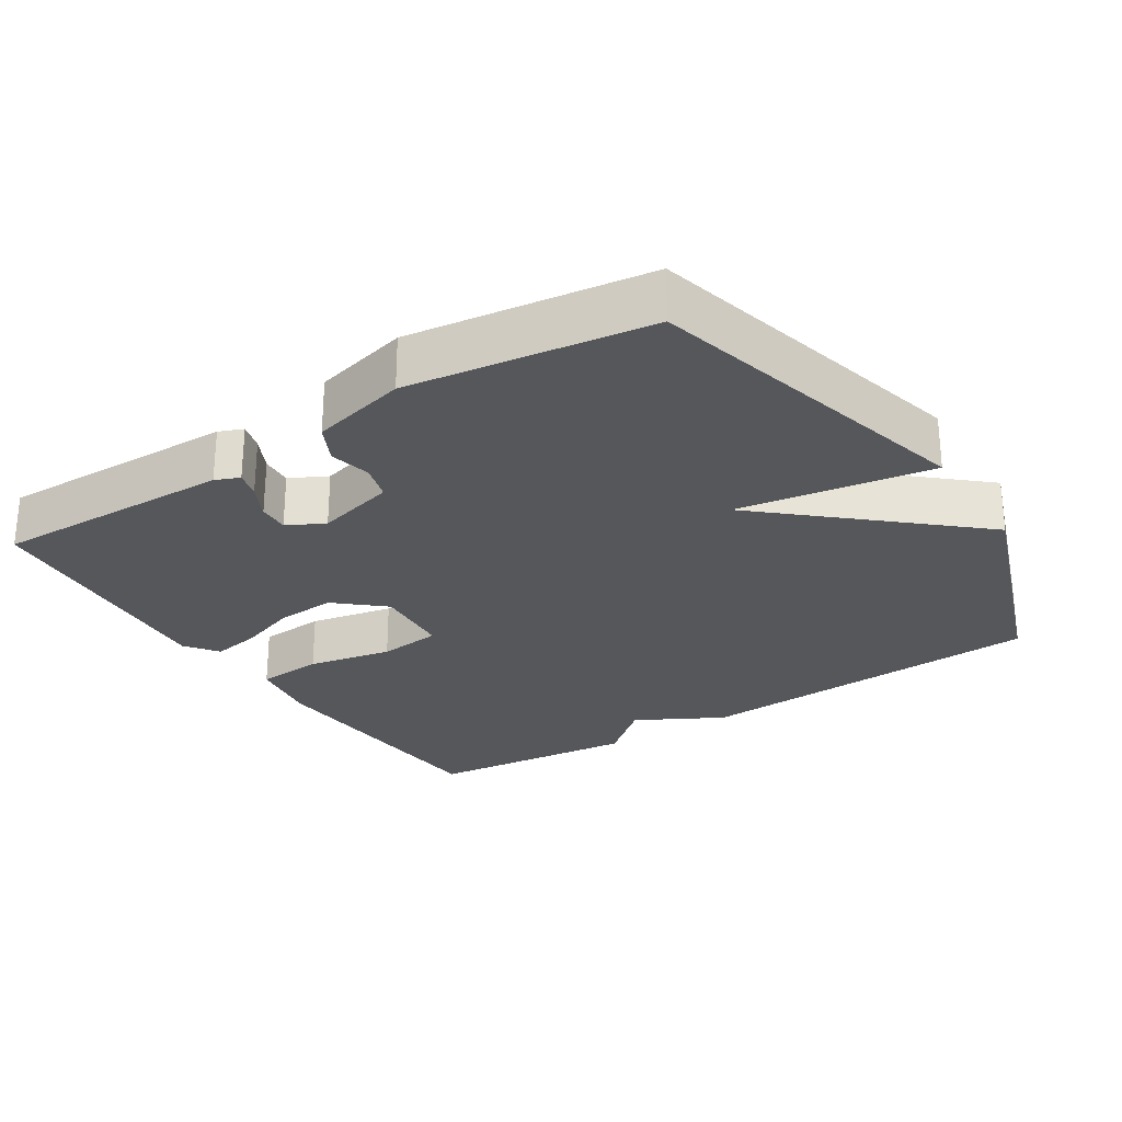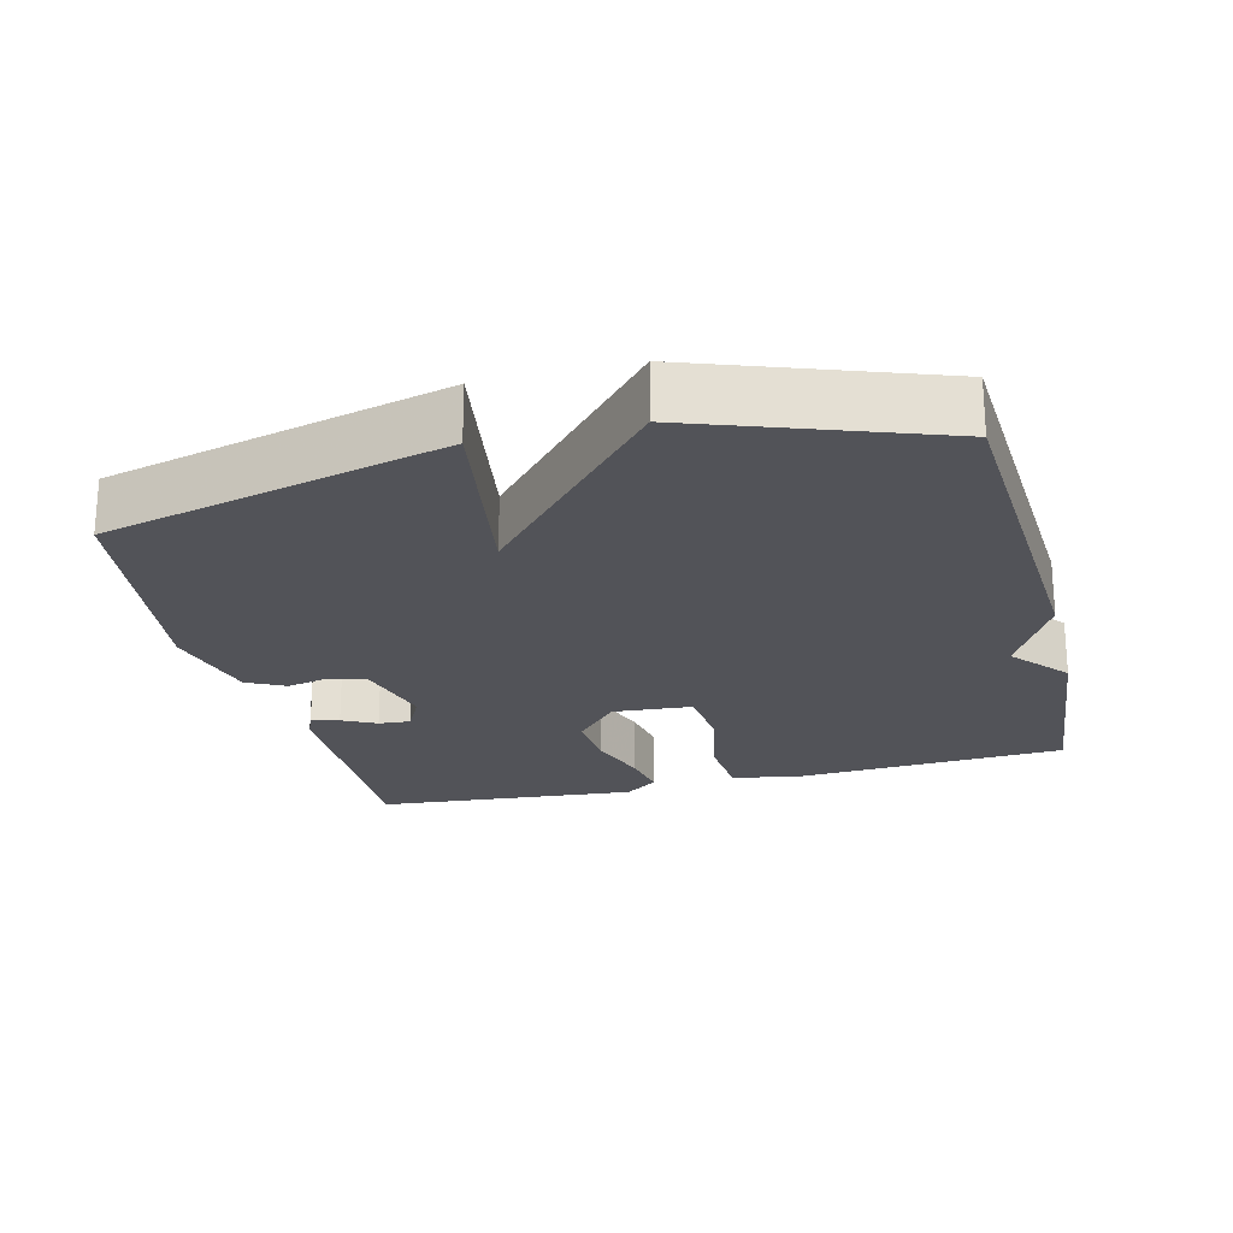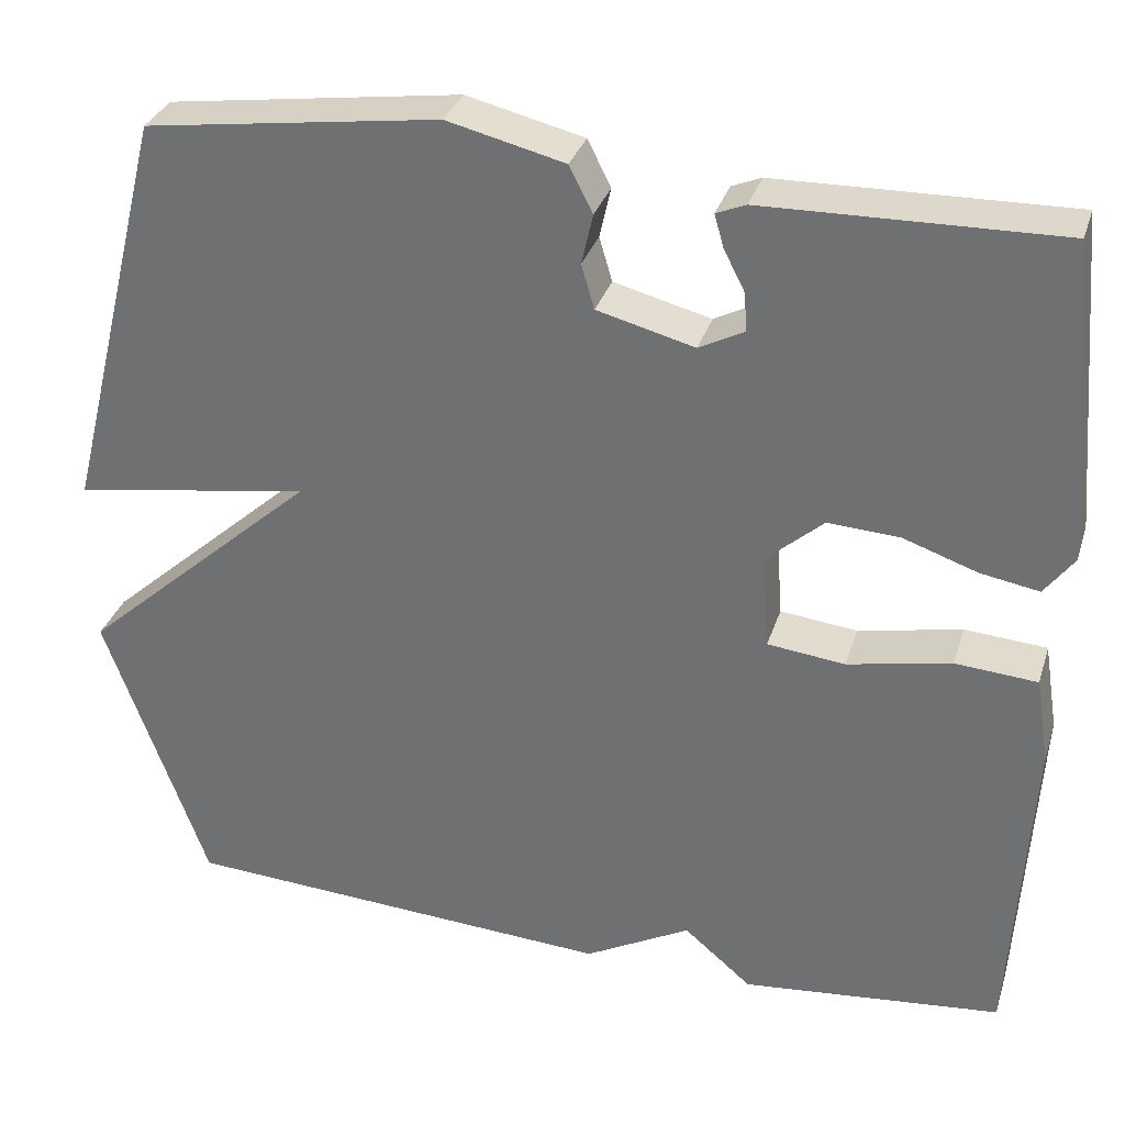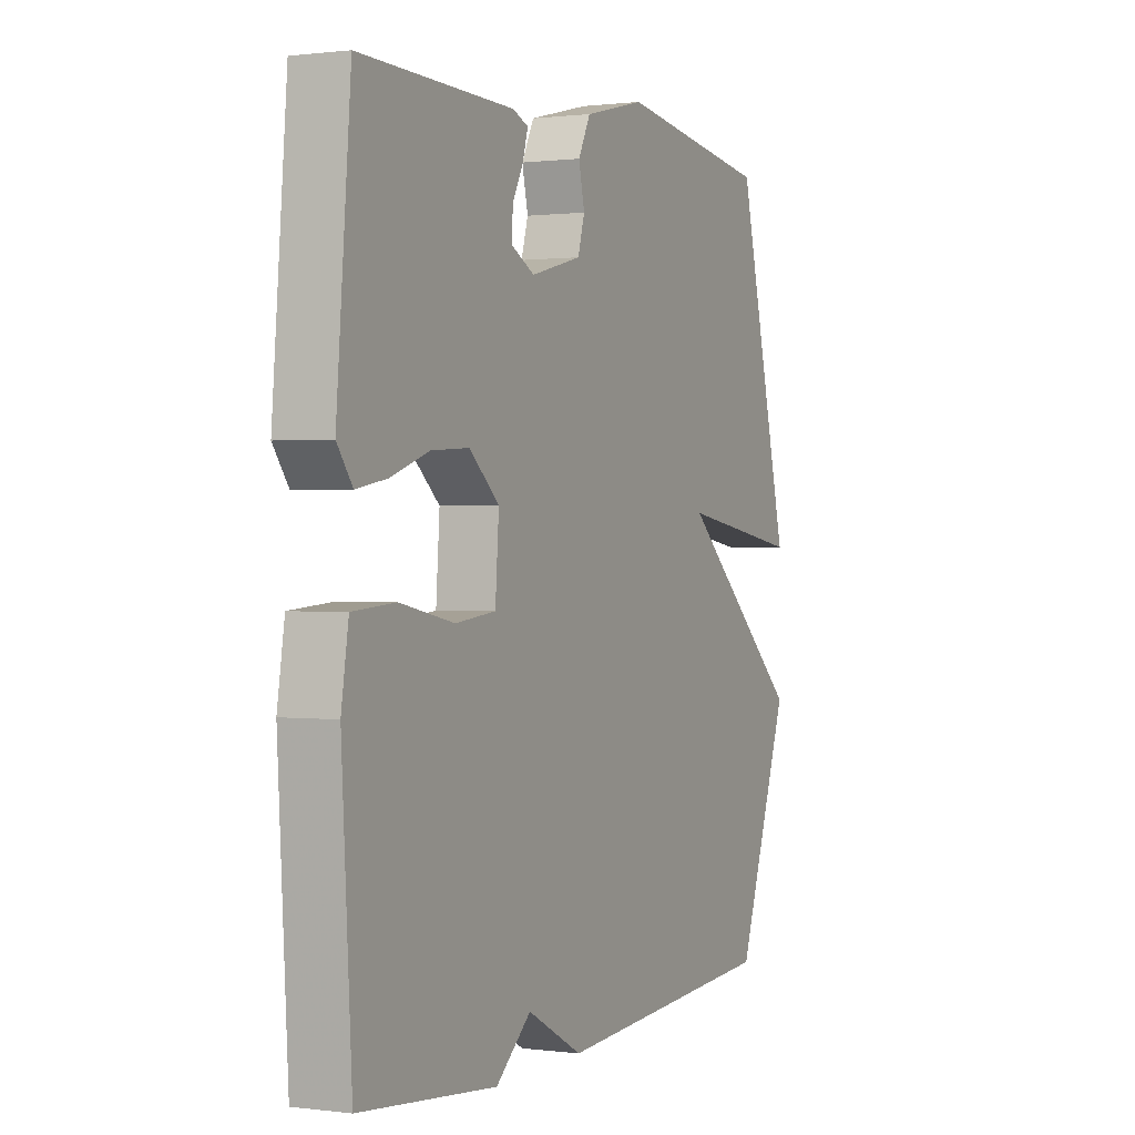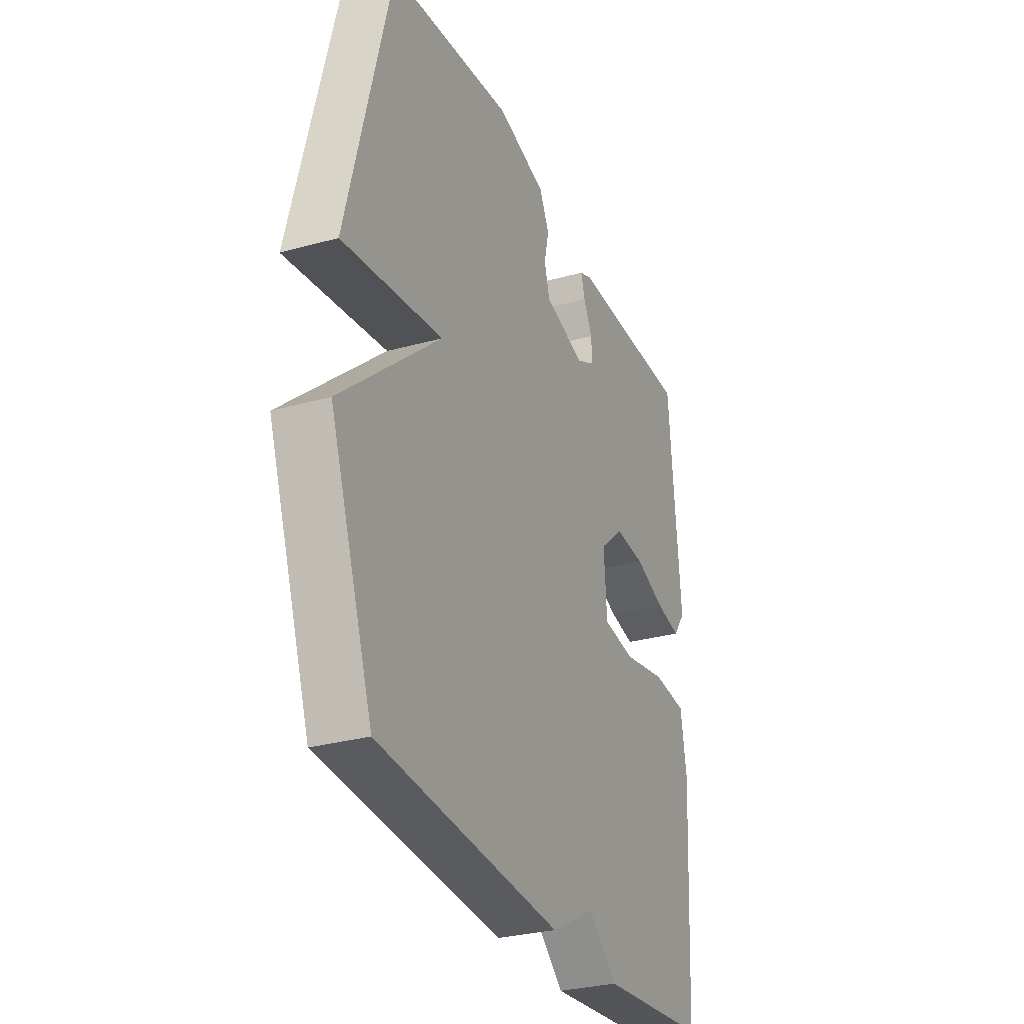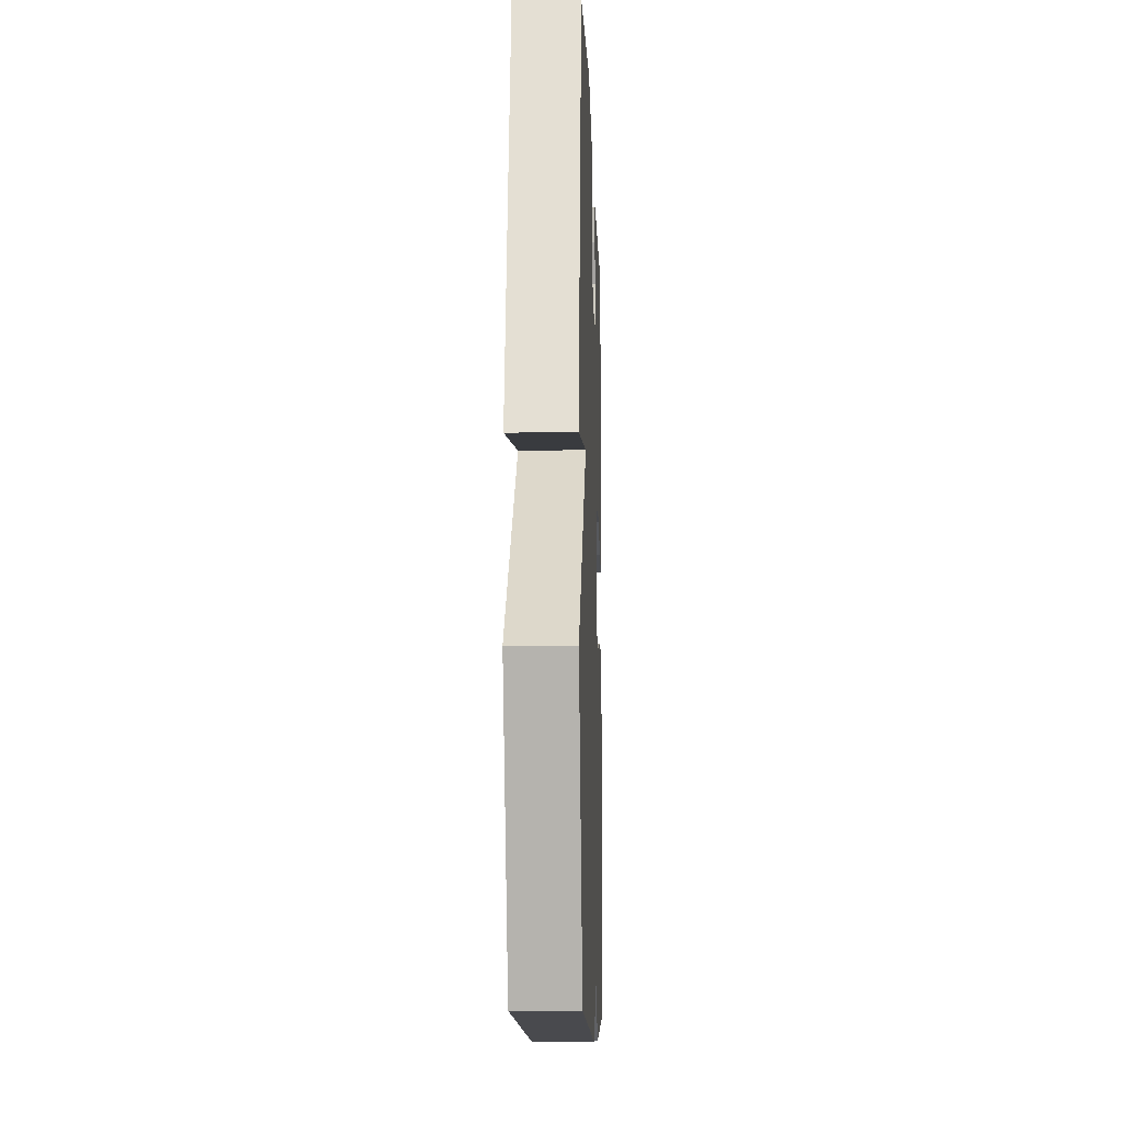
<metadata>
{"format":"obj","ext":"obj","renderer":"f3d","projection":"perspective","resolution":1024,"background":"white","views":[{"elev":-26.6,"azim":32.8,"up":"+Y"},{"elev":-22.6,"azim":104.1,"up":"+Y"},{"elev":32.0,"azim":-163.6,"up":"+Z"},{"elev":0.7,"azim":-64.5,"up":"+Z"},{"elev":-30.0,"azim":112.1,"up":"+Z"},{"elev":-10.0,"azim":91.9,"up":"+Z"}]}
</metadata>
<code>
v -0.5 0.07 -0.5
v -0.522 0.07 -0.127
v -0.506 0.07 -0.027
v -0.412 0.07 -0.02
v -0.293 0.07 -0.044
v -0.204 0.07 -0.034
v -0.196 0.07 0.076
v -0.262 0.07 0.134
v -0.345 0.07 0.129
v -0.429 0.07 0.1
v -0.497 0.07 0.088
v -0.531 0.07 0.134
v -0.5 0.07 0.5
v -0.162 0.07 0.493
v -0.128 0.07 0.479
v -0.139 0.07 0.441
v -0.163 0.07 0.394
v -0.166 0.07 0.35
v -0.114 0.07 0.323
v -0.002 0.07 0.352
v 0.013 0.07 0.403
v 0 0.07 0.461
v 0.027 0.07 0.514
v 0.162 0.07 0.547
v 0.5 0.07 0.5
v 0.618 0.07 0.029
v 0.345 0.07 0.072
v 0.618 0.07 -0.171
v 0.5 0.07 -0.5
v -0.001 0.07 -0.53
v -0.123 0.07 -0.464
v -0.201 0.07 -0.53
v -0.5 0 -0.5
v -0.522 0 -0.127
v -0.506 0 -0.027
v -0.412 0 -0.02
v -0.293 0 -0.044
v -0.204 0 -0.034
v -0.196 0 0.076
v -0.262 0 0.134
v -0.345 0 0.129
v -0.429 0 0.1
v -0.497 0 0.088
v -0.531 0 0.134
v -0.5 0 0.5
v -0.162 0 0.493
v -0.128 0 0.479
v -0.139 0 0.441
v -0.163 0 0.394
v -0.166 0 0.35
v -0.114 0 0.323
v -0.002 0 0.352
v 0.013 0 0.403
v 0 0 0.461
v 0.027 0 0.514
v 0.162 0 0.547
v 0.5 0 0.5
v 0.618 0 0.029
v 0.345 0 0.072
v 0.618 0 -0.171
v 0.5 0 -0.5
v -0.001 0 -0.53
v -0.123 0 -0.464
v -0.201 0 -0.53
f 3 4 5
f 2 3 5
f 1 2 5
f 32 1 5
f 31 32 5
f 29 30 31
f 28 29 31
f 27 28 31
f 25 26 27
f 24 25 27
f 23 24 27
f 22 23 27
f 21 22 27
f 20 21 27 31
f 19 20 31
f 18 19 31
f 15 16 17
f 14 15 17
f 13 14 17
f 12 13 17
f 11 12 17
f 10 11 17
f 9 10 17
f 8 9 17 18
f 7 8 18
f 6 7 18 31
f 5 6 31
f 37 36 35
f 37 35 34
f 37 34 33
f 37 33 64
f 37 64 63
f 63 62 61
f 63 61 60
f 63 60 59
f 59 58 57
f 59 57 56
f 59 56 55
f 59 55 54
f 59 54 53
f 63 59 53 52
f 63 52 51
f 63 51 50
f 49 48 47
f 49 47 46
f 49 46 45
f 49 45 44
f 49 44 43
f 49 43 42
f 49 42 41
f 50 49 41 40
f 50 40 39
f 63 50 39 38
f 63 38 37
f 1 33 34 2
f 2 34 35 3
f 3 35 36 4
f 4 36 37 5
f 5 37 38 6
f 6 38 39 7
f 7 39 40 8
f 8 40 41 9
f 9 41 42 10
f 10 42 43 11
f 11 43 44 12
f 12 44 45 13
f 13 45 46 14
f 14 46 47 15
f 15 47 48 16
f 16 48 49 17
f 17 49 50 18
f 18 50 51 19
f 19 51 52 20
f 20 52 53 21
f 21 53 54 22
f 22 54 55 23
f 23 55 56 24
f 24 56 57 25
f 25 57 58 26
f 26 58 59 27
f 27 59 60 28
f 28 60 61 29
f 29 61 62 30
f 30 62 63 31
f 31 63 64 32
f 32 64 33 1

</code>
